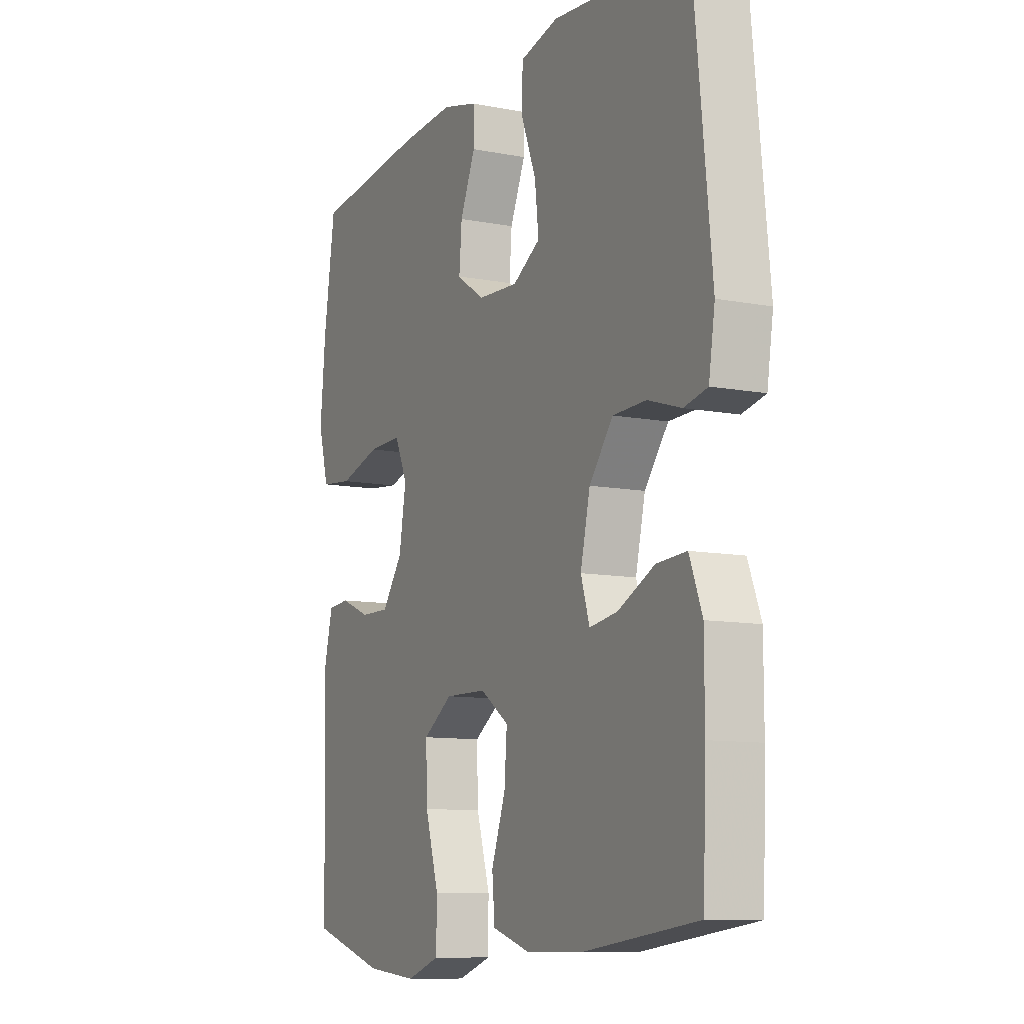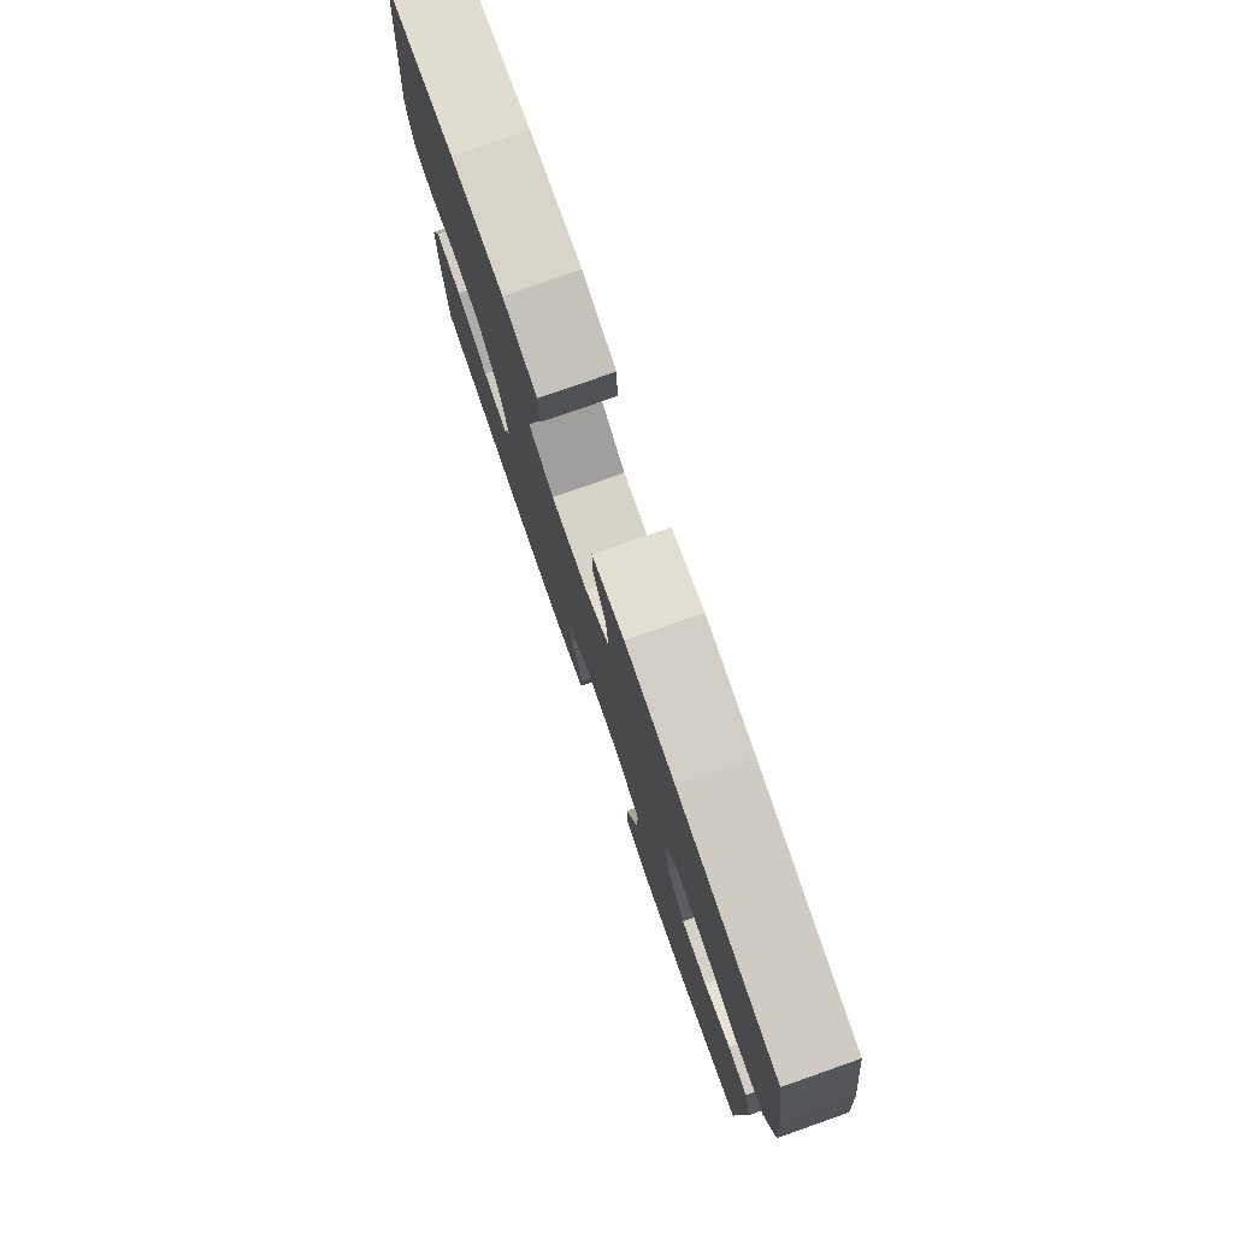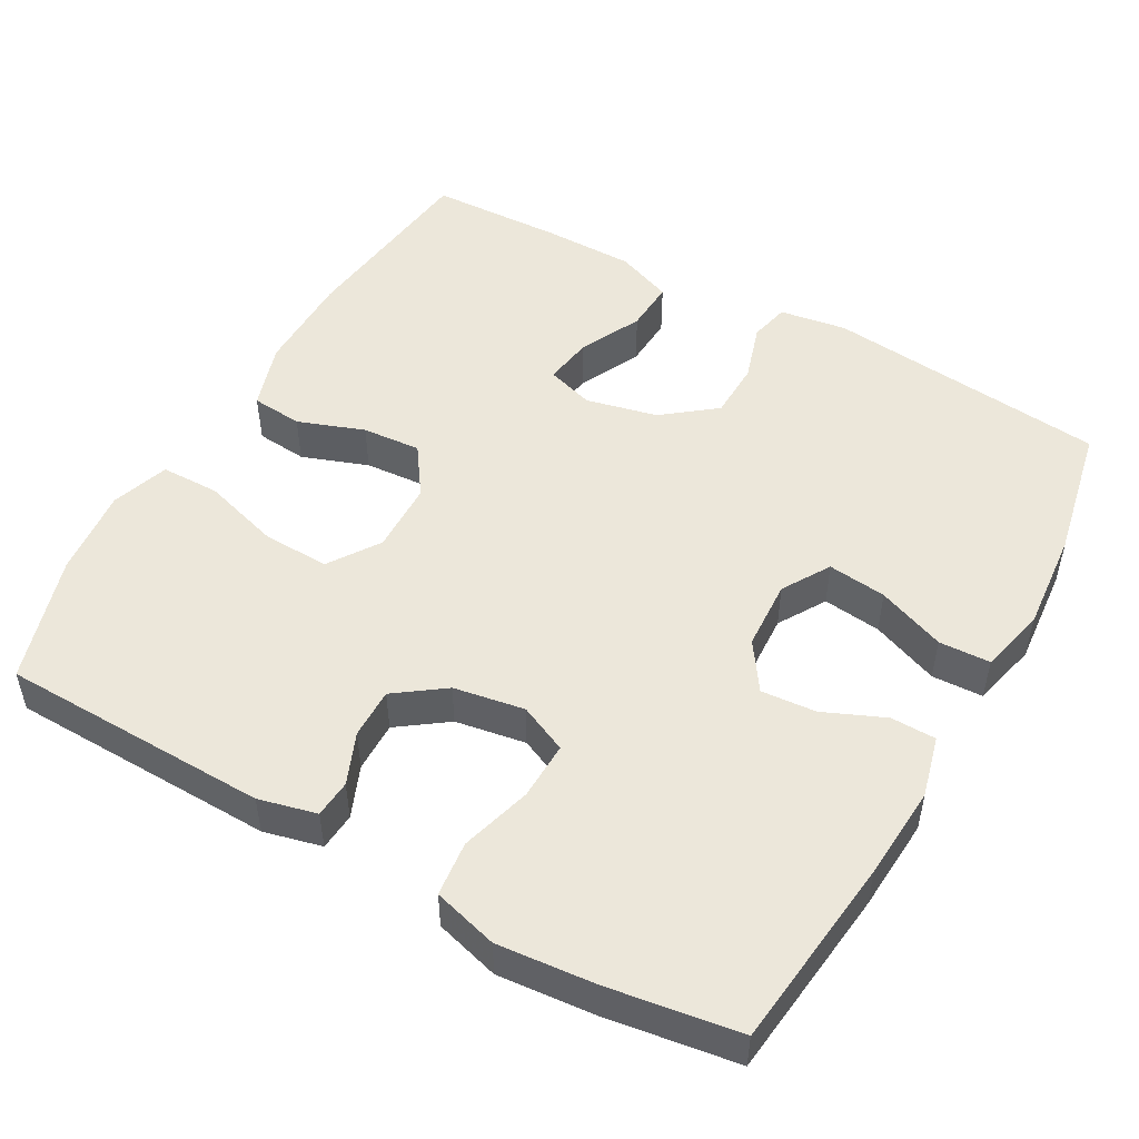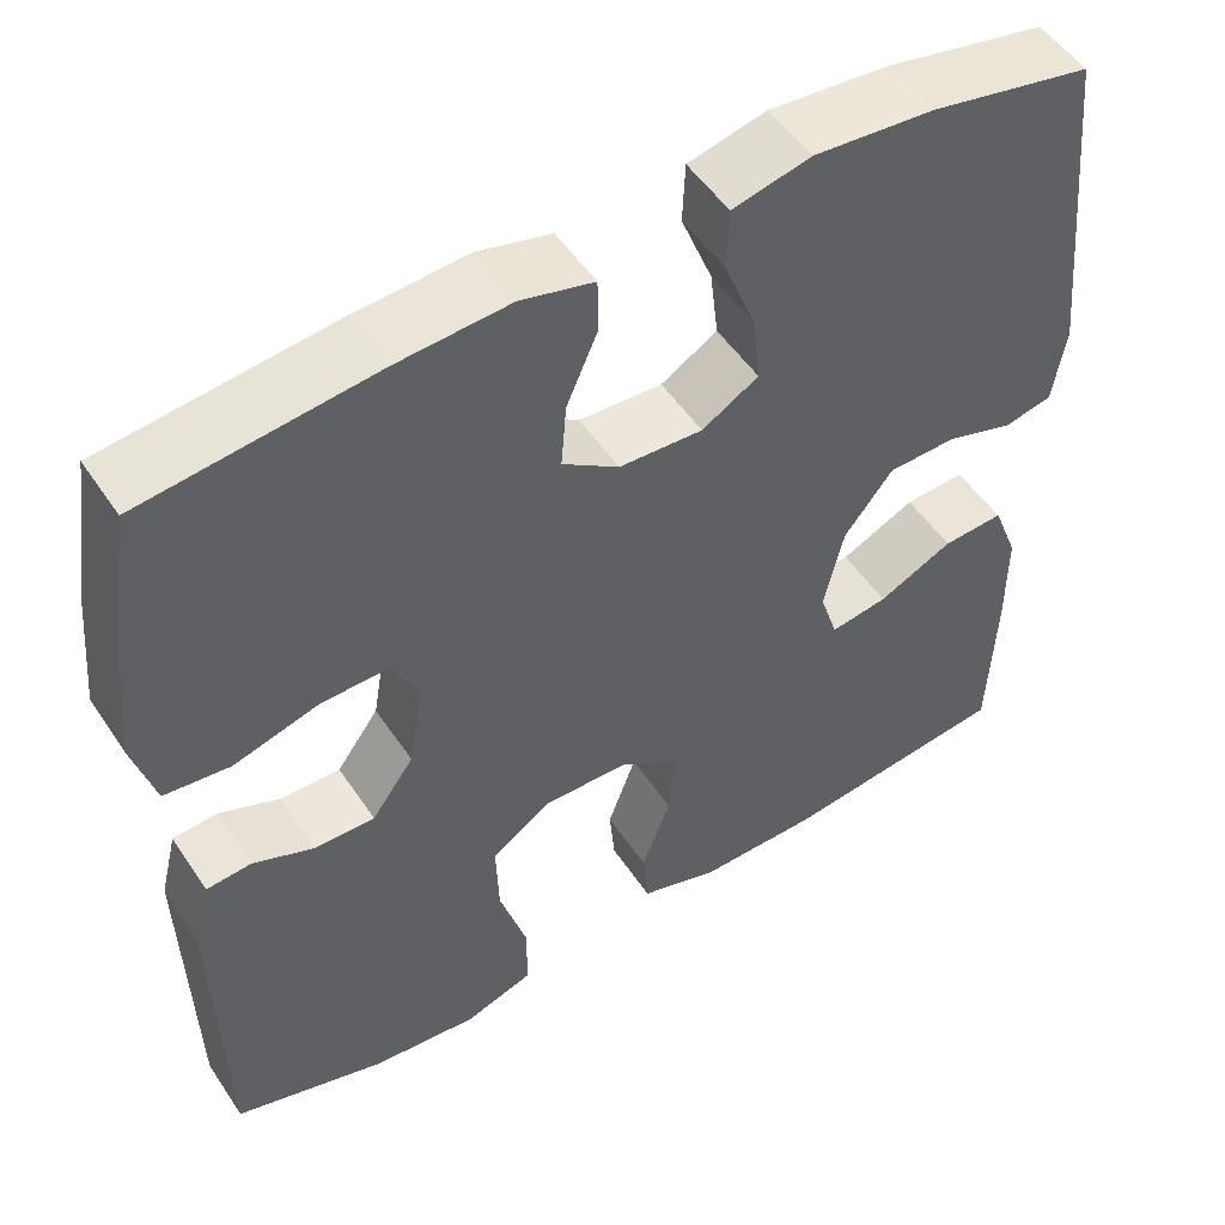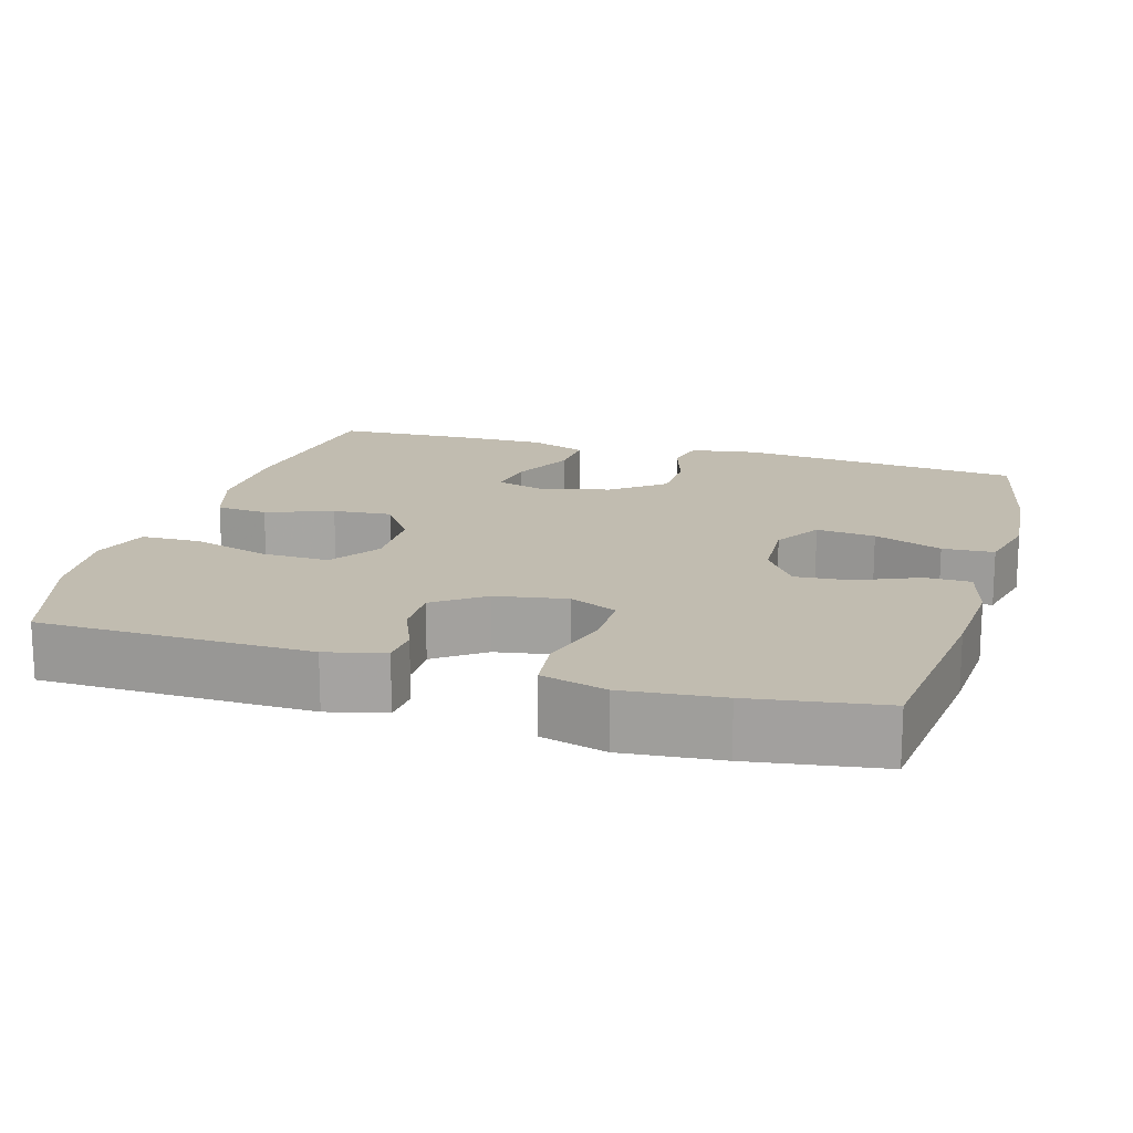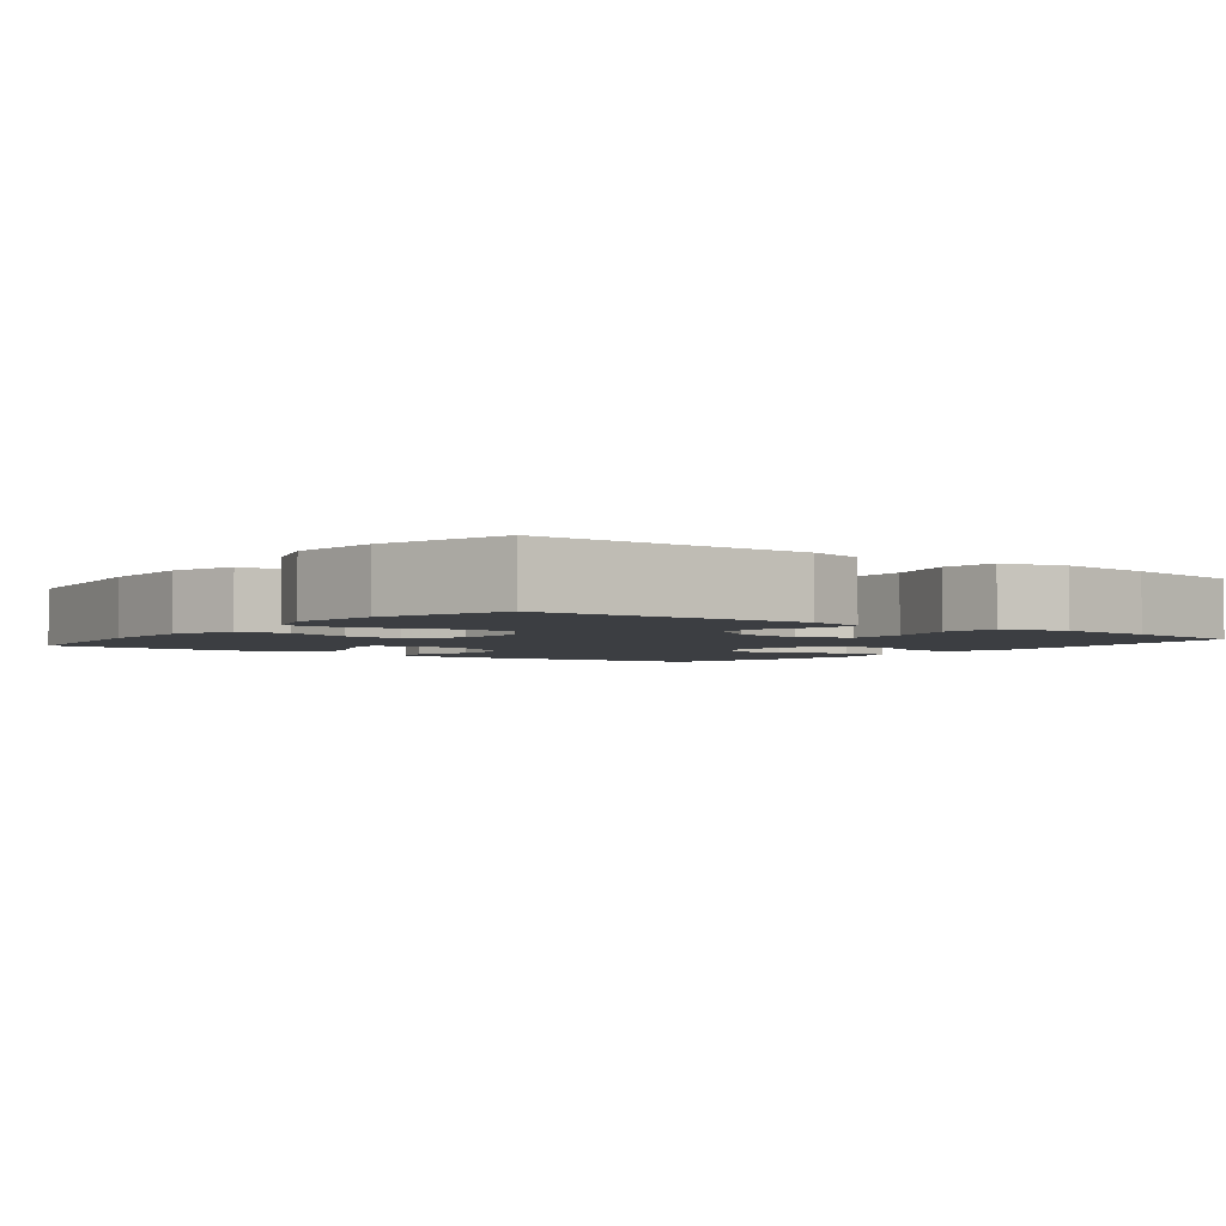
<metadata>
{"format":"obj","ext":"obj","renderer":"f3d","projection":"perspective","resolution":1024,"background":"white","views":[{"elev":-10.1,"azim":63.7,"up":"+Z"},{"elev":79.2,"azim":-109.3,"up":"+Z"},{"elev":50.5,"azim":-60.6,"up":"+Y"},{"elev":51.7,"azim":-32.8,"up":"+Z"},{"elev":16.5,"azim":-73.7,"up":"+Y"},{"elev":-3.0,"azim":-127.4,"up":"+Y"}]}
</metadata>
<code>
v -0.5 0.07 -0.5
v -0.508 0.07 -0.143
v -0.489 0.07 -0.066
v -0.439 0.07 -0.062
v -0.371 0.07 -0.09
v -0.304 0.07 -0.091
v -0.257 0.07 -0.026
v -0.241 0.07 0.068
v -0.27 0.07 0.132
v -0.347 0.07 0.13
v -0.441 0.07 0.103
v -0.514 0.07 0.111
v -0.538 0.07 0.197
v -0.526 0.07 0.327
v -0.5 0.07 0.5
v -0.244 0.07 0.529
v -0.119 0.07 0.537
v -0.038 0.07 0.516
v -0.037 0.07 0.456
v -0.072 0.07 0.375
v -0.078 0.07 0.302
v -0.015 0.07 0.259
v 0.078 0.07 0.254
v 0.141 0.07 0.292
v 0.132 0.07 0.37
v 0.097 0.07 0.46
v 0.1 0.07 0.528
v 0.187 0.07 0.549
v 0.321 0.07 0.537
v 0.5 0.07 0.5
v 0.538 0.07 0.125
v 0.524 0.07 0.036
v 0.471 0.07 0.024
v 0.395 0.07 0.048
v 0.319 0.07 0.046
v 0.265 0.07 -0.023
v 0.243 0.07 -0.118
v 0.263 0.07 -0.181
v 0.327 0.07 -0.171
v 0.41 0.07 -0.131
v 0.478 0.07 -0.127
v 0.507 0.07 -0.202
v 0.507 0.07 -0.323
v 0.5 0.07 -0.5
v 0.246 0.07 -0.531
v 0.113 0.07 -0.532
v 0.025 0.07 -0.504
v 0.019 0.07 -0.436
v 0.051 0.07 -0.348
v 0.057 0.07 -0.27
v -0.008 0.07 -0.225
v -0.103 0.07 -0.223
v -0.17 0.07 -0.268
v -0.167 0.07 -0.357
v -0.136 0.07 -0.46
v -0.137 0.07 -0.538
v -0.213 0.07 -0.564
v -0.331 0.07 -0.552
v -0.5 0 -0.5
v -0.508 0 -0.143
v -0.489 0 -0.066
v -0.439 0 -0.062
v -0.371 0 -0.09
v -0.304 0 -0.091
v -0.257 0 -0.026
v -0.241 0 0.068
v -0.27 0 0.132
v -0.347 0 0.13
v -0.441 0 0.103
v -0.514 0 0.111
v -0.538 0 0.197
v -0.526 0 0.327
v -0.5 0 0.5
v -0.244 0 0.529
v -0.119 0 0.537
v -0.038 0 0.516
v -0.037 0 0.456
v -0.072 0 0.375
v -0.078 0 0.302
v -0.015 0 0.259
v 0.078 0 0.254
v 0.141 0 0.292
v 0.132 0 0.37
v 0.097 0 0.46
v 0.1 0 0.528
v 0.187 0 0.549
v 0.321 0 0.537
v 0.5 0 0.5
v 0.538 0 0.125
v 0.524 0 0.036
v 0.471 0 0.024
v 0.395 0 0.048
v 0.319 0 0.046
v 0.265 0 -0.023
v 0.243 0 -0.118
v 0.263 0 -0.181
v 0.327 0 -0.171
v 0.41 0 -0.131
v 0.478 0 -0.127
v 0.507 0 -0.202
v 0.507 0 -0.323
v 0.5 0 -0.5
v 0.246 0 -0.531
v 0.113 0 -0.532
v 0.025 0 -0.504
v 0.019 0 -0.436
v 0.051 0 -0.348
v 0.057 0 -0.27
v -0.008 0 -0.225
v -0.103 0 -0.223
v -0.17 0 -0.268
v -0.167 0 -0.357
v -0.136 0 -0.46
v -0.137 0 -0.538
v -0.213 0 -0.564
v -0.331 0 -0.552
f 3 4 5
f 2 3 5
f 1 2 5
f 58 1 5
f 57 58 5
f 56 57 5
f 55 56 5
f 54 55 5
f 53 54 5 6
f 52 53 6 7
f 51 52 7 8
f 50 51 8 9
f 47 48 49
f 46 47 49
f 45 46 49
f 44 45 49
f 43 44 49
f 42 43 49
f 41 42 49
f 40 41 49
f 39 40 49
f 38 39 49 50
f 37 38 50 9
f 32 33 34
f 31 32 34
f 30 31 34
f 29 30 34
f 28 29 34
f 27 28 34
f 26 27 34
f 25 26 34
f 24 25 34 35
f 23 24 35 36
f 18 19 20
f 17 18 20
f 16 17 20
f 15 16 20
f 14 15 20
f 13 14 20
f 12 13 20
f 11 12 20
f 10 11 20
f 9 10 20 21
f 36 37 9
f 23 36 9
f 22 23 9
f 9 21 22
f 63 62 61
f 63 61 60
f 63 60 59
f 63 59 116
f 63 116 115
f 63 115 114
f 63 114 113
f 63 113 112
f 64 63 112 111
f 65 64 111 110
f 66 65 110 109
f 67 66 109 108
f 107 106 105
f 107 105 104
f 107 104 103
f 107 103 102
f 107 102 101
f 107 101 100
f 107 100 99
f 107 99 98
f 107 98 97
f 108 107 97 96
f 67 108 96 95
f 92 91 90
f 92 90 89
f 92 89 88
f 92 88 87
f 92 87 86
f 92 86 85
f 92 85 84
f 92 84 83
f 93 92 83 82
f 94 93 82 81
f 78 77 76
f 78 76 75
f 78 75 74
f 78 74 73
f 78 73 72
f 78 72 71
f 78 71 70
f 78 70 69
f 78 69 68
f 79 78 68 67
f 67 95 94
f 67 94 81
f 67 81 80
f 80 79 67
f 1 59 60 2
f 2 60 61 3
f 3 61 62 4
f 4 62 63 5
f 5 63 64 6
f 6 64 65 7
f 7 65 66 8
f 8 66 67 9
f 9 67 68 10
f 10 68 69 11
f 11 69 70 12
f 12 70 71 13
f 13 71 72 14
f 14 72 73 15
f 15 73 74 16
f 16 74 75 17
f 17 75 76 18
f 18 76 77 19
f 19 77 78 20
f 20 78 79 21
f 21 79 80 22
f 22 80 81 23
f 23 81 82 24
f 24 82 83 25
f 25 83 84 26
f 26 84 85 27
f 27 85 86 28
f 28 86 87 29
f 29 87 88 30
f 30 88 89 31
f 31 89 90 32
f 32 90 91 33
f 33 91 92 34
f 34 92 93 35
f 35 93 94 36
f 36 94 95 37
f 37 95 96 38
f 38 96 97 39
f 39 97 98 40
f 40 98 99 41
f 41 99 100 42
f 42 100 101 43
f 43 101 102 44
f 44 102 103 45
f 45 103 104 46
f 46 104 105 47
f 47 105 106 48
f 48 106 107 49
f 49 107 108 50
f 50 108 109 51
f 51 109 110 52
f 52 110 111 53
f 53 111 112 54
f 54 112 113 55
f 55 113 114 56
f 56 114 115 57
f 57 115 116 58
f 58 116 59 1

</code>
